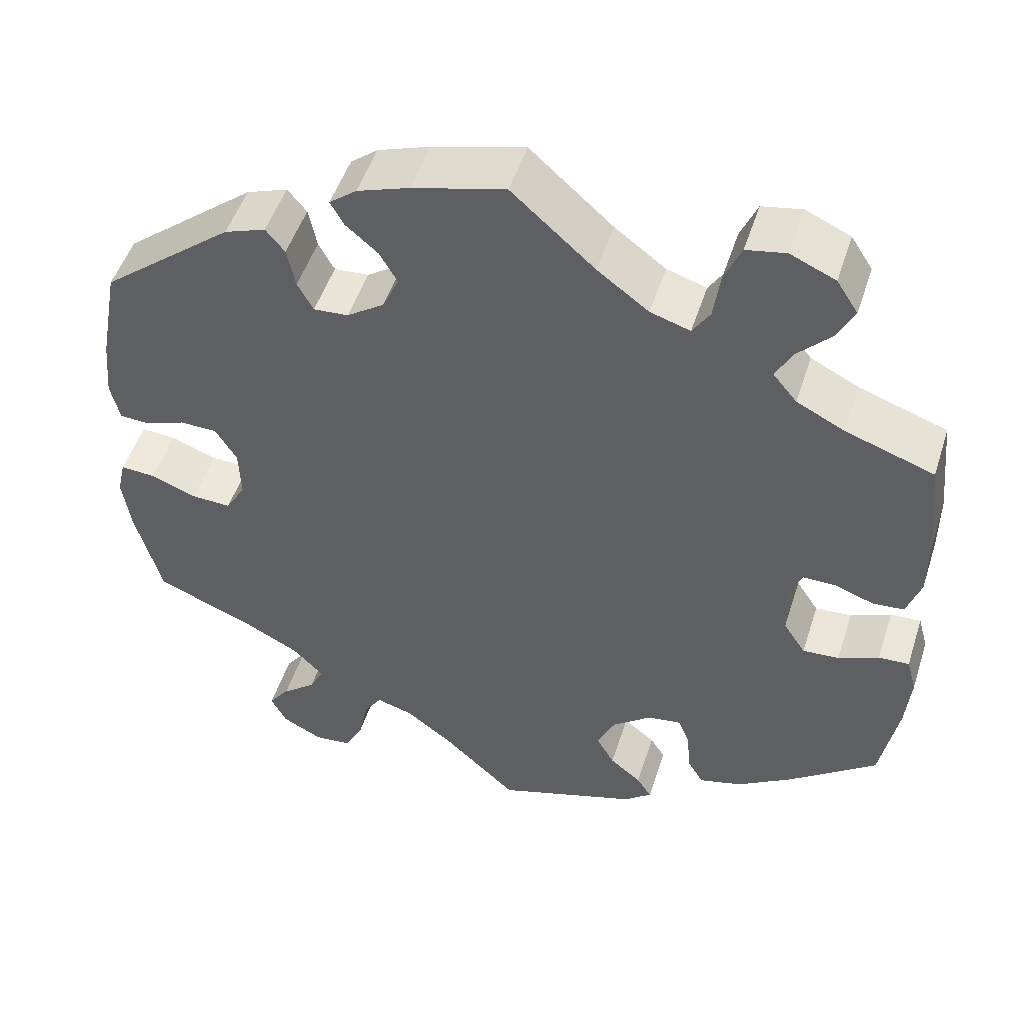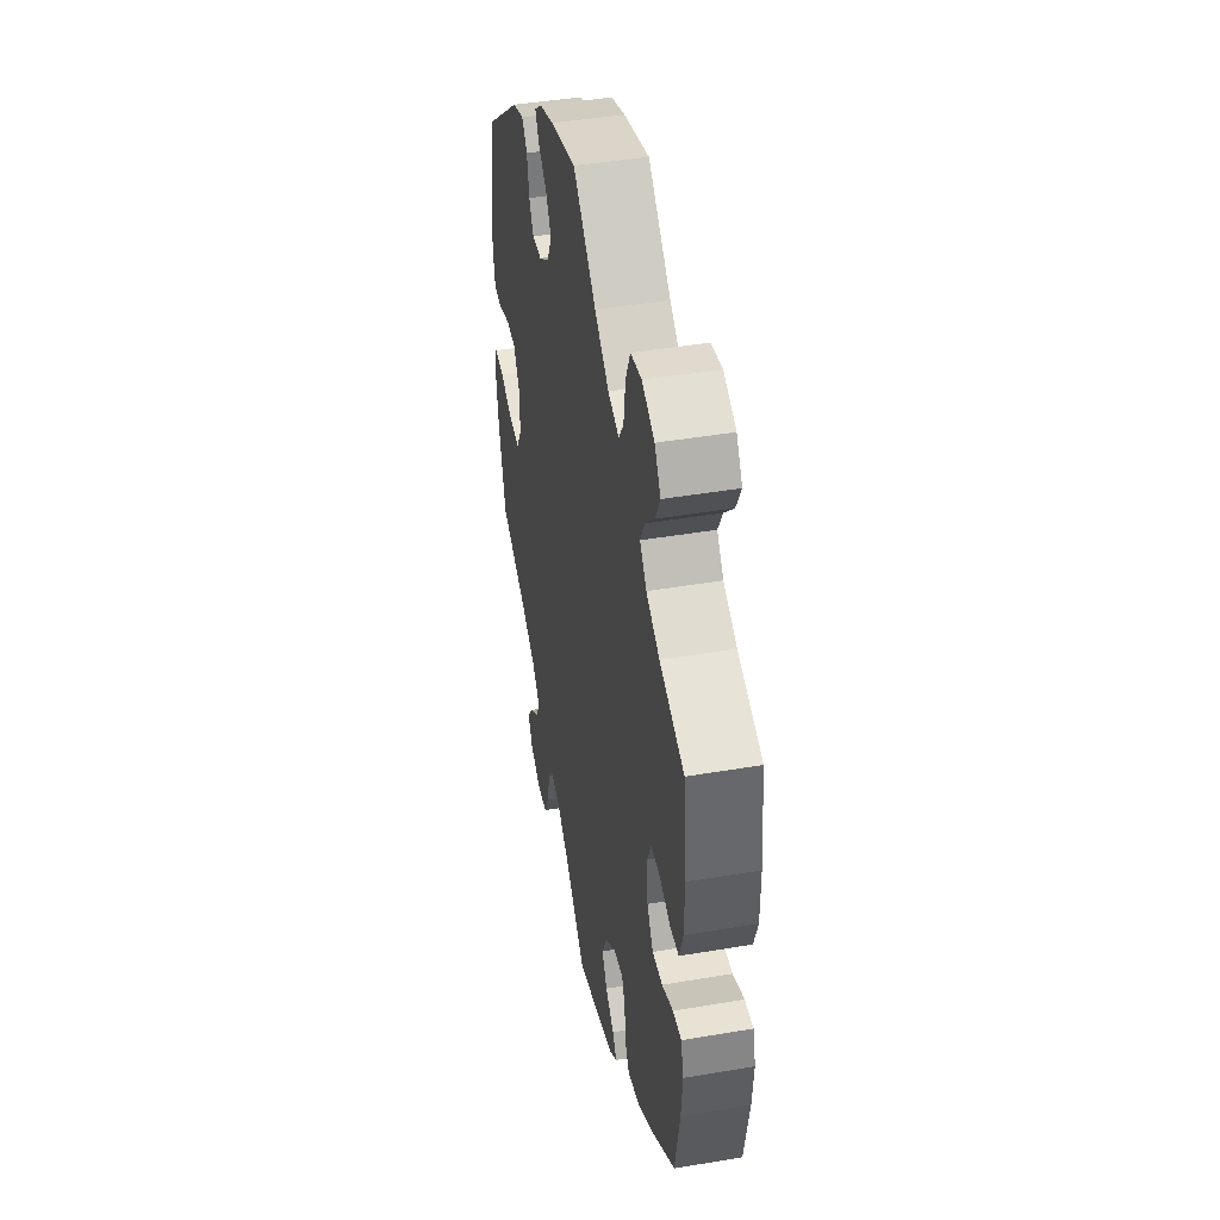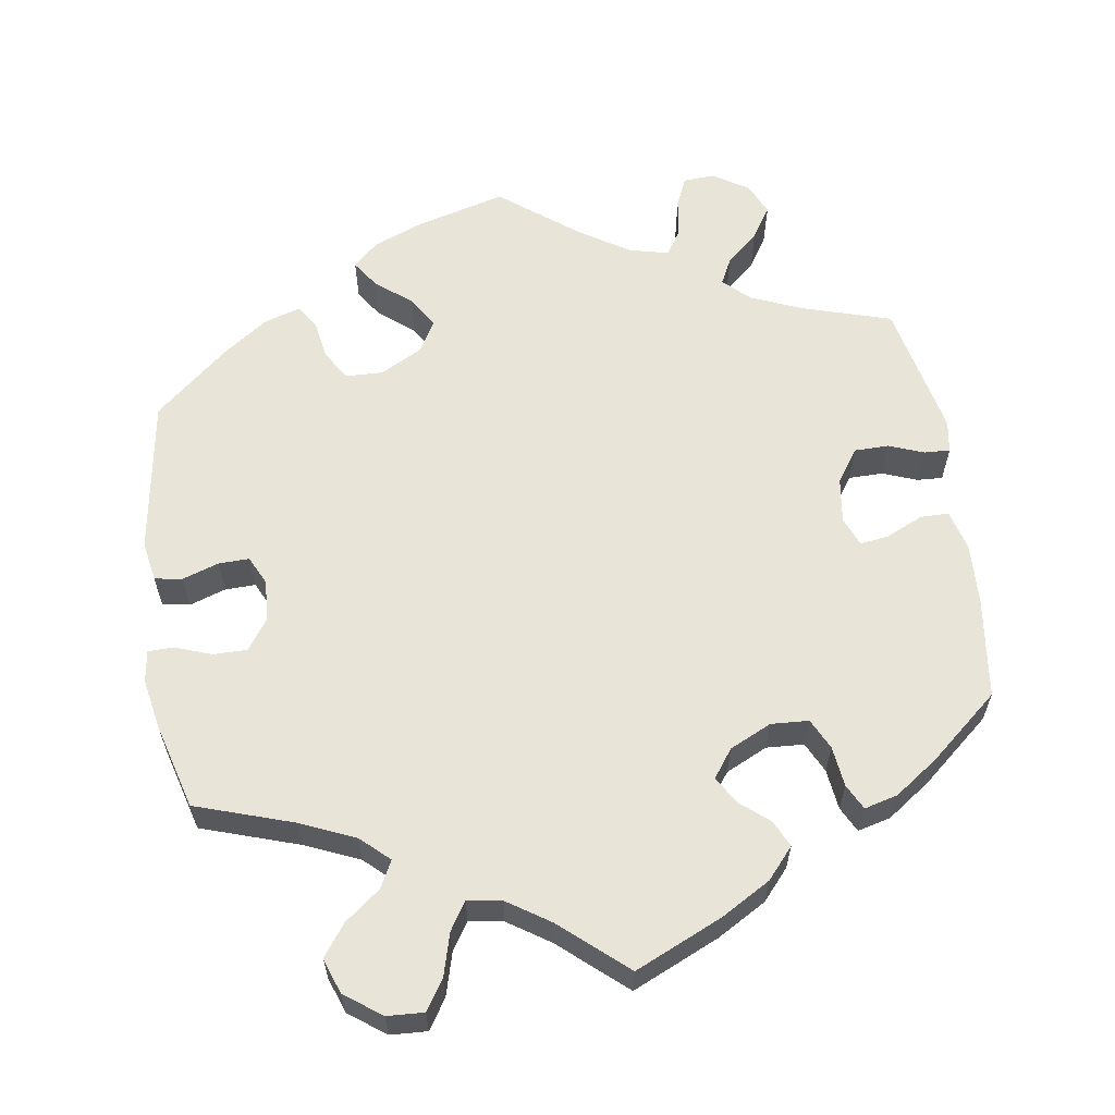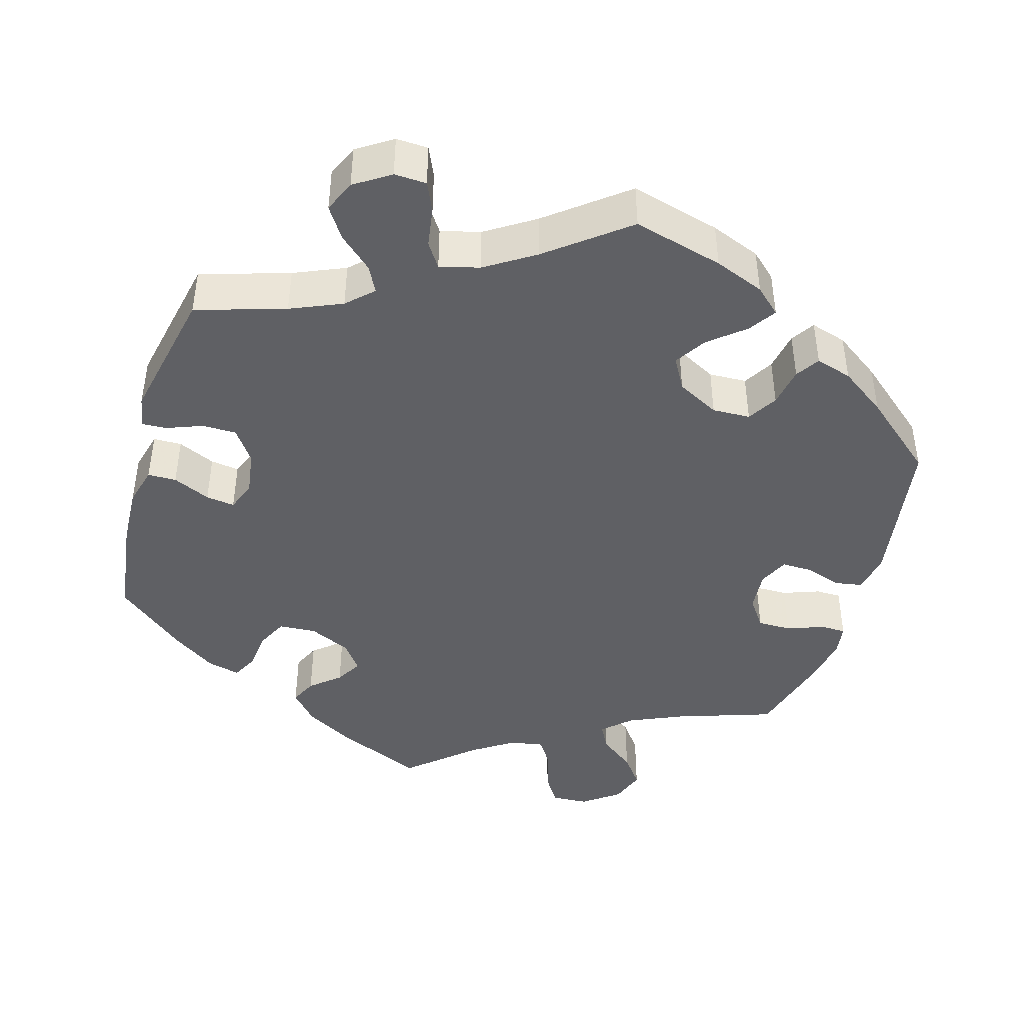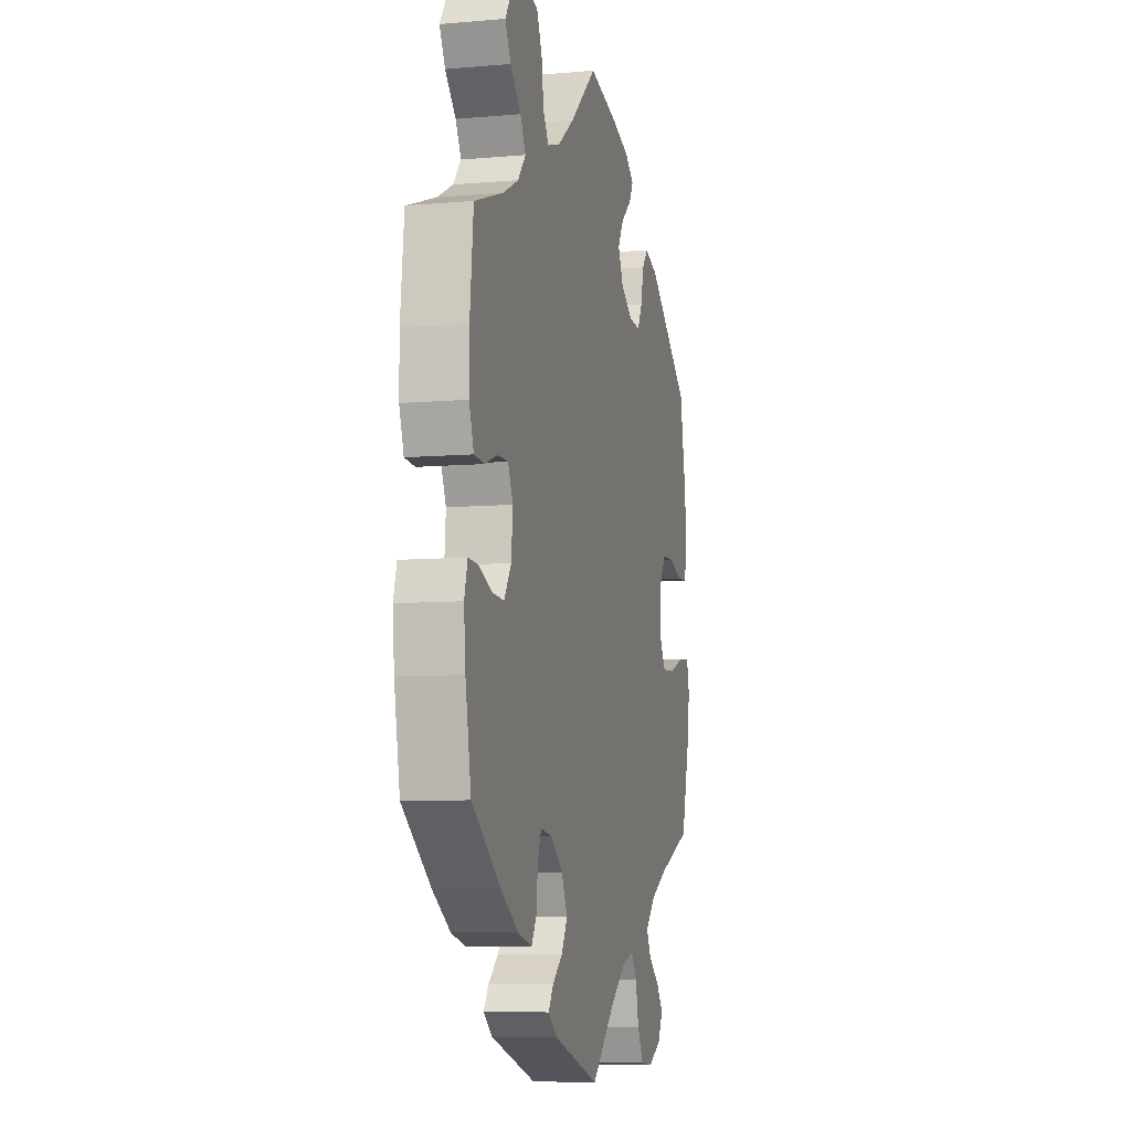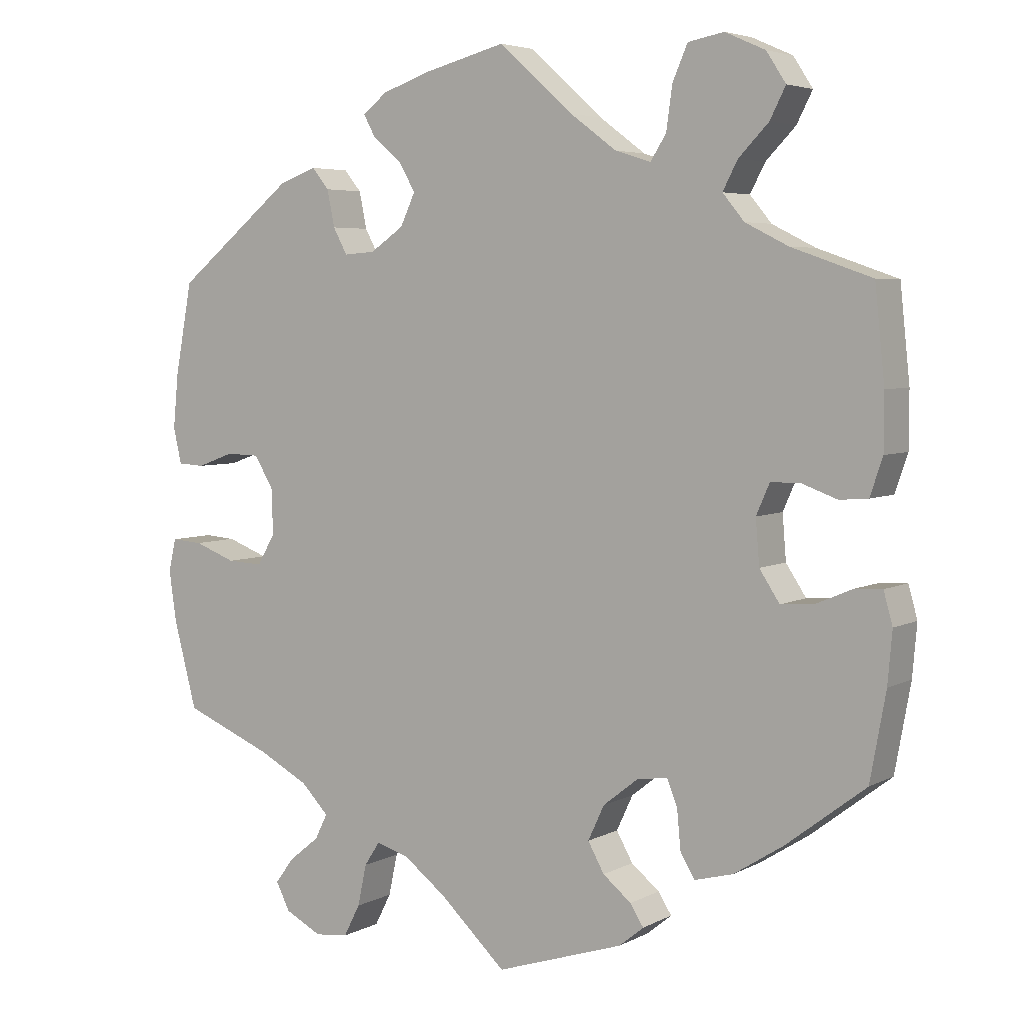
<metadata>
{"format":"obj","ext":"obj","renderer":"f3d","projection":"perspective","resolution":1024,"background":"white","views":[{"elev":50.1,"azim":17.7,"up":"+Z"},{"elev":44.1,"azim":78.8,"up":"+Z"},{"elev":60.6,"azim":51.4,"up":"+Y"},{"elev":-43.4,"azim":-136.0,"up":"+Y"},{"elev":-7.6,"azim":104.0,"up":"+Z"},{"elev":4.9,"azim":32.7,"up":"+Z"}]}
</metadata>
<code>
v -0.089 0.07 -0.495
v -0.147 0.07 -0.451
v -0.191 0.07 -0.438
v -0.212 0.07 -0.47
v -0.224 0.07 -0.526
v -0.246 0.07 -0.569
v -0.291 0.07 -0.574
v -0.34 0.07 -0.549
v -0.359 0.07 -0.512
v -0.334 0.07 -0.478
v -0.293 0.07 -0.445
v -0.276 0.07 -0.411
v -0.313 0.07 -0.373
v -0.38 0.07 -0.338
v -0.5 0.07 -0.289
v -0.531 0.07 -0.172
v -0.541 0.07 -0.103
v -0.531 0.07 -0.059
v -0.489 0.07 -0.062
v -0.433 0.07 -0.083
v -0.385 0.07 -0.085
v -0.361 0.07 -0.044
v -0.363 0.07 0.018
v -0.389 0.07 0.06
v -0.434 0.07 0.061
v -0.483 0.07 0.043
v -0.519 0.07 0.045
v -0.53 0.07 0.093
v -0.523 0.07 0.166
v -0.5 0.07 0.289
v -0.34 0.07 0.418
v -0.29 0.07 0.436
v -0.267 0.07 0.408
v -0.257 0.07 0.359
v -0.238 0.07 0.324
v -0.196 0.07 0.327
v -0.151 0.07 0.358
v -0.131 0.07 0.401
v -0.153 0.07 0.439
v -0.192 0.07 0.472
v -0.208 0.07 0.501
v -0.175 0.07 0.527
v -0.112 0.07 0.549
v 0 0.07 0.578
v 0.1 0.07 0.489
v 0.162 0.07 0.443
v 0.21 0.07 0.428
v 0.231 0.07 0.461
v 0.239 0.07 0.519
v 0.259 0.07 0.565
v 0.307 0.07 0.574
v 0.361 0.07 0.55
v 0.387 0.07 0.51
v 0.366 0.07 0.469
v 0.326 0.07 0.428
v 0.306 0.07 0.39
v 0.335 0.07 0.355
v 0.393 0.07 0.326
v 0.5 0.07 0.289
v 0.513 0.07 0.165
v 0.513 0.07 0.091
v 0.496 0.07 0.041
v 0.458 0.07 0.038
v 0.411 0.07 0.055
v 0.371 0.07 0.055
v 0.353 0.07 0.014
v 0.358 0.07 -0.046
v 0.385 0.07 -0.087
v 0.429 0.07 -0.084
v 0.478 0.07 -0.063
v 0.515 0.07 -0.061
v 0.527 0.07 -0.104
v 0.521 0.07 -0.173
v 0.5 0.07 -0.289
v 0.393 0.07 -0.371
v 0.327 0.07 -0.413
v 0.275 0.07 -0.427
v 0.256 0.07 -0.395
v 0.251 0.07 -0.342
v 0.237 0.07 -0.307
v 0.196 0.07 -0.313
v 0.149 0.07 -0.35
v 0.127 0.07 -0.397
v 0.149 0.07 -0.436
v 0.187 0.07 -0.467
v 0.205 0.07 -0.495
v 0.172 0.07 -0.522
v 0 0.07 -0.578
v -0.089 0 -0.495
v -0.147 0 -0.451
v -0.191 0 -0.438
v -0.212 0 -0.47
v -0.224 0 -0.526
v -0.246 0 -0.569
v -0.291 0 -0.574
v -0.34 0 -0.549
v -0.359 0 -0.512
v -0.334 0 -0.478
v -0.293 0 -0.445
v -0.276 0 -0.411
v -0.313 0 -0.373
v -0.38 0 -0.338
v -0.5 0 -0.289
v -0.531 0 -0.172
v -0.541 0 -0.103
v -0.531 0 -0.059
v -0.489 0 -0.062
v -0.433 0 -0.083
v -0.385 0 -0.085
v -0.361 0 -0.044
v -0.363 0 0.018
v -0.389 0 0.06
v -0.434 0 0.061
v -0.483 0 0.043
v -0.519 0 0.045
v -0.53 0 0.093
v -0.523 0 0.166
v -0.5 0 0.289
v -0.34 0 0.418
v -0.29 0 0.436
v -0.267 0 0.408
v -0.257 0 0.359
v -0.238 0 0.324
v -0.196 0 0.327
v -0.151 0 0.358
v -0.131 0 0.401
v -0.153 0 0.439
v -0.192 0 0.472
v -0.208 0 0.501
v -0.175 0 0.527
v -0.112 0 0.549
v 0 0 0.578
v 0.1 0 0.489
v 0.162 0 0.443
v 0.21 0 0.428
v 0.231 0 0.461
v 0.239 0 0.519
v 0.259 0 0.565
v 0.307 0 0.574
v 0.361 0 0.55
v 0.387 0 0.51
v 0.366 0 0.469
v 0.326 0 0.428
v 0.306 0 0.39
v 0.335 0 0.355
v 0.393 0 0.326
v 0.5 0 0.289
v 0.513 0 0.165
v 0.513 0 0.091
v 0.496 0 0.041
v 0.458 0 0.038
v 0.411 0 0.055
v 0.371 0 0.055
v 0.353 0 0.014
v 0.358 0 -0.046
v 0.385 0 -0.087
v 0.429 0 -0.084
v 0.478 0 -0.063
v 0.515 0 -0.061
v 0.527 0 -0.104
v 0.521 0 -0.173
v 0.5 0 -0.289
v 0.393 0 -0.371
v 0.327 0 -0.413
v 0.275 0 -0.427
v 0.256 0 -0.395
v 0.251 0 -0.342
v 0.237 0 -0.307
v 0.196 0 -0.313
v 0.149 0 -0.35
v 0.127 0 -0.397
v 0.149 0 -0.436
v 0.187 0 -0.467
v 0.205 0 -0.495
v 0.172 0 -0.522
v 0 0 -0.578
f 87 88 1
f 84 85 86 87
f 83 84 87 1
f 82 83 1 2
f 81 82 2 3
f 76 77 78 79
f 76 79 80
f 75 76 80
f 74 75 80
f 73 74 80
f 72 73 80 81
f 69 70 71 72
f 68 69 72 81
f 61 62 63 64
f 61 64 65
f 58 59 60 61
f 57 58 61 65
f 56 57 65 66
f 52 53 54 55
f 52 55 56
f 51 52 56
f 48 49 50 51
f 47 48 51 56
f 46 47 56 66
f 42 43 44 45
f 39 40 41 42
f 38 39 42 45
f 37 38 45 46
f 31 32 33 34
f 31 34 35
f 30 31 35
f 29 30 35 36
f 25 26 27 28
f 24 25 28 29
f 17 18 19 20
f 17 20 21
f 14 15 16 17
f 13 14 17 21
f 12 13 21 22
f 8 9 10 11
f 8 11 12
f 7 8 12
f 4 5 6 7
f 3 4 7 12
f 67 68 81 3
f 36 37 46 66
f 24 29 36 66
f 23 24 66 67
f 22 23 67
f 3 12 22 67
f 89 176 175
f 175 174 173 172
f 89 175 172 171
f 90 89 171 170
f 91 90 170 169
f 167 166 165 164
f 168 167 164
f 168 164 163
f 168 163 162
f 168 162 161
f 169 168 161 160
f 160 159 158 157
f 169 160 157 156
f 152 151 150 149
f 153 152 149
f 149 148 147 146
f 153 149 146 145
f 154 153 145 144
f 143 142 141 140
f 144 143 140
f 144 140 139
f 139 138 137 136
f 144 139 136 135
f 154 144 135 134
f 133 132 131 130
f 130 129 128 127
f 133 130 127 126
f 134 133 126 125
f 122 121 120 119
f 123 122 119
f 123 119 118
f 124 123 118 117
f 116 115 114 113
f 117 116 113 112
f 108 107 106 105
f 109 108 105
f 105 104 103 102
f 109 105 102 101
f 110 109 101 100
f 99 98 97 96
f 100 99 96
f 100 96 95
f 95 94 93 92
f 100 95 92 91
f 91 169 156 155
f 154 134 125 124
f 154 124 117 112
f 155 154 112 111
f 155 111 110
f 155 110 100 91
f 1 89 90 2
f 2 90 91 3
f 3 91 92 4
f 4 92 93 5
f 5 93 94 6
f 6 94 95 7
f 7 95 96 8
f 8 96 97 9
f 9 97 98 10
f 10 98 99 11
f 11 99 100 12
f 12 100 101 13
f 13 101 102 14
f 14 102 103 15
f 15 103 104 16
f 16 104 105 17
f 17 105 106 18
f 18 106 107 19
f 19 107 108 20
f 20 108 109 21
f 21 109 110 22
f 22 110 111 23
f 23 111 112 24
f 24 112 113 25
f 25 113 114 26
f 26 114 115 27
f 27 115 116 28
f 28 116 117 29
f 29 117 118 30
f 30 118 119 31
f 31 119 120 32
f 32 120 121 33
f 33 121 122 34
f 34 122 123 35
f 35 123 124 36
f 36 124 125 37
f 37 125 126 38
f 38 126 127 39
f 39 127 128 40
f 40 128 129 41
f 41 129 130 42
f 42 130 131 43
f 43 131 132 44
f 44 132 133 45
f 45 133 134 46
f 46 134 135 47
f 47 135 136 48
f 48 136 137 49
f 49 137 138 50
f 50 138 139 51
f 51 139 140 52
f 52 140 141 53
f 53 141 142 54
f 54 142 143 55
f 55 143 144 56
f 56 144 145 57
f 57 145 146 58
f 58 146 147 59
f 59 147 148 60
f 60 148 149 61
f 61 149 150 62
f 62 150 151 63
f 63 151 152 64
f 64 152 153 65
f 65 153 154 66
f 66 154 155 67
f 67 155 156 68
f 68 156 157 69
f 69 157 158 70
f 70 158 159 71
f 71 159 160 72
f 72 160 161 73
f 73 161 162 74
f 74 162 163 75
f 75 163 164 76
f 76 164 165 77
f 77 165 166 78
f 78 166 167 79
f 79 167 168 80
f 80 168 169 81
f 81 169 170 82
f 82 170 171 83
f 83 171 172 84
f 84 172 173 85
f 85 173 174 86
f 86 174 175 87
f 87 175 176 88
f 88 176 89 1

</code>
